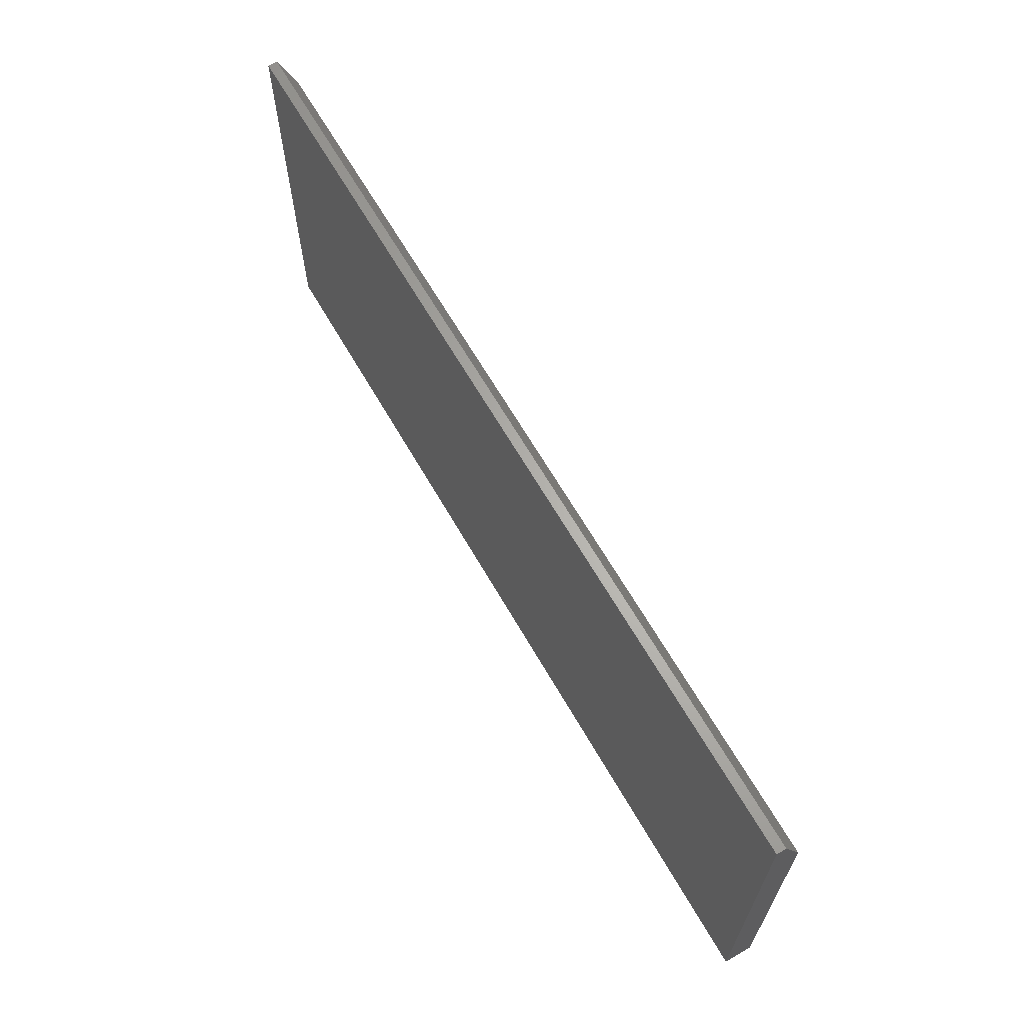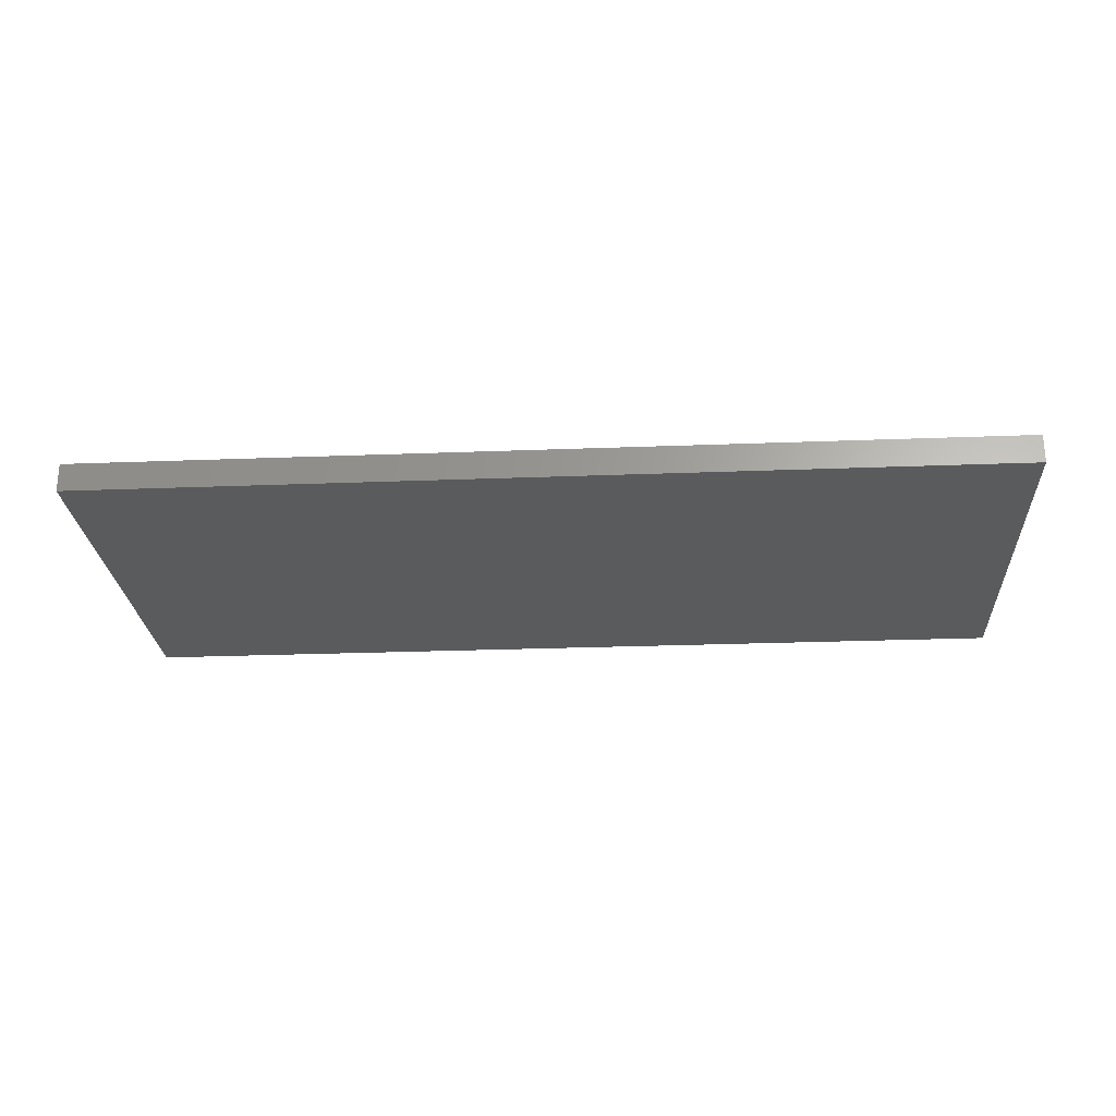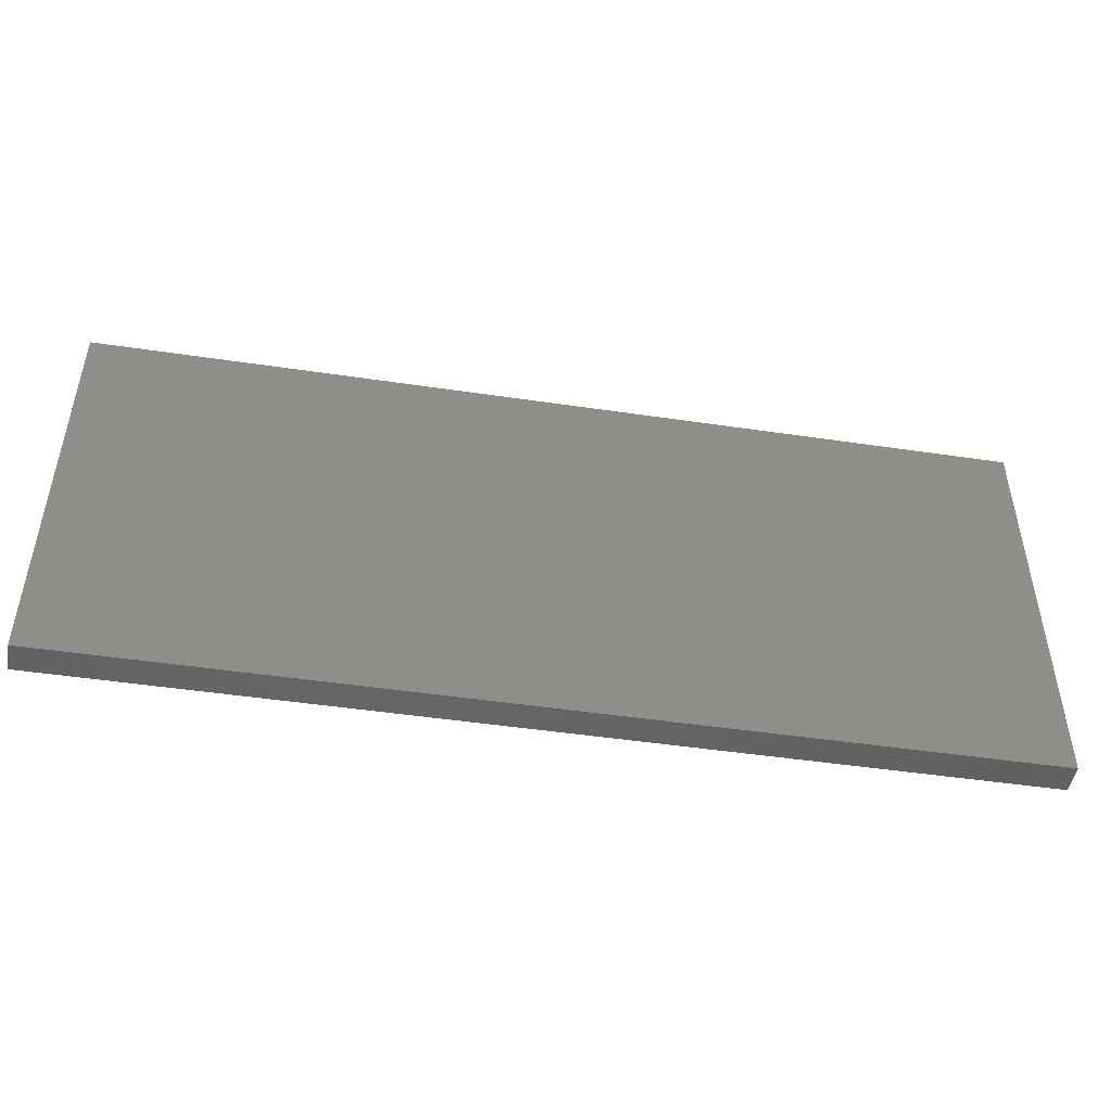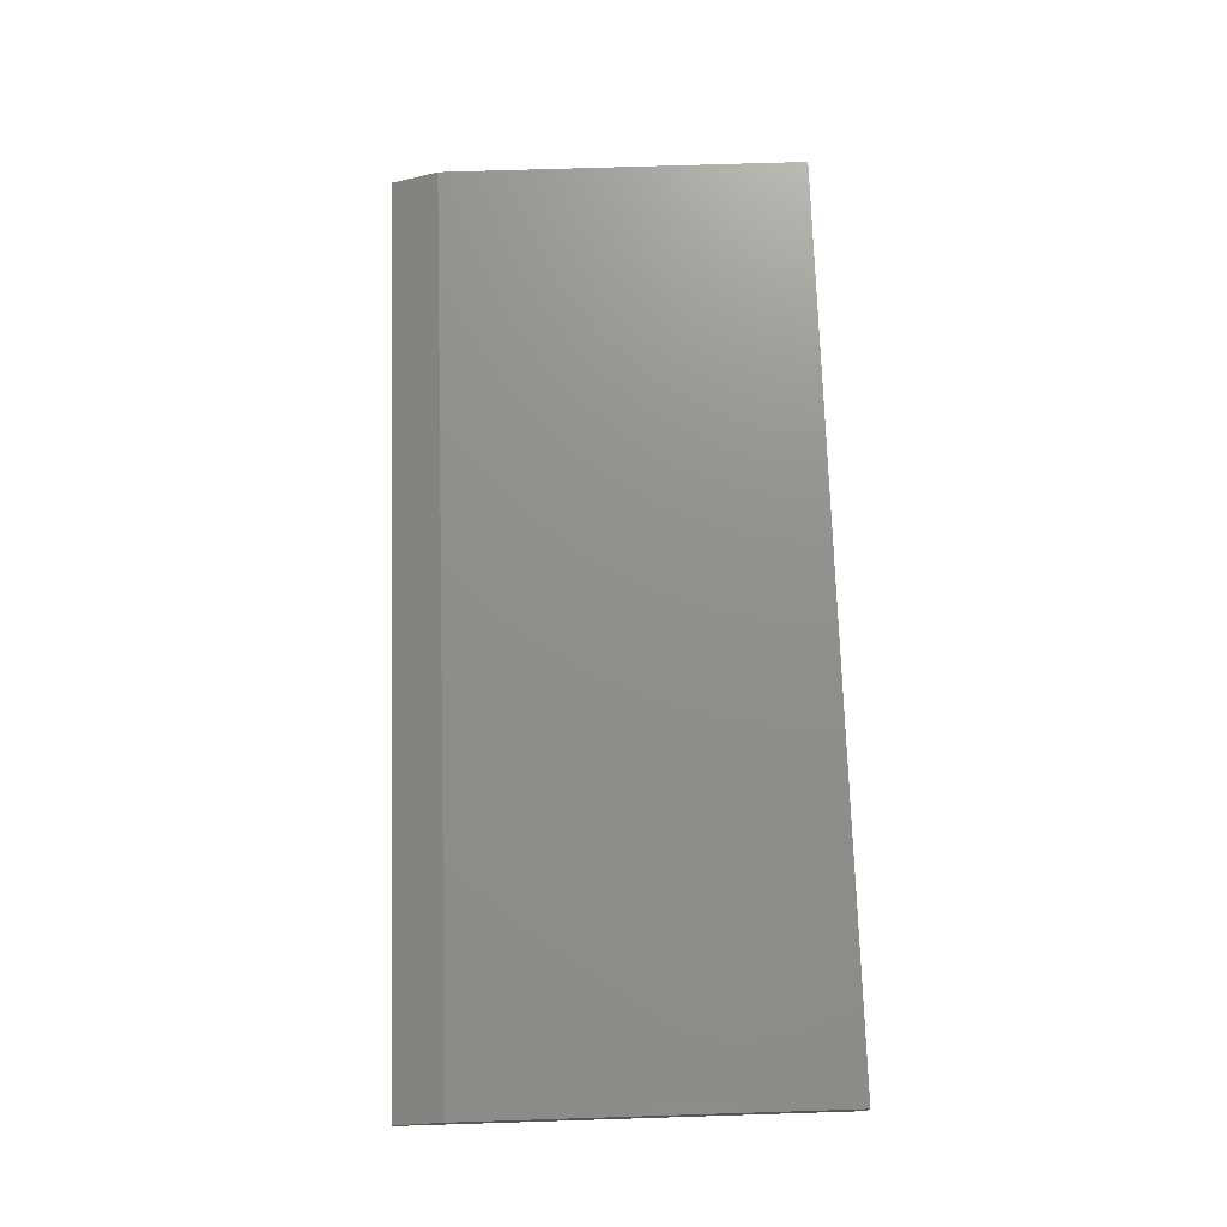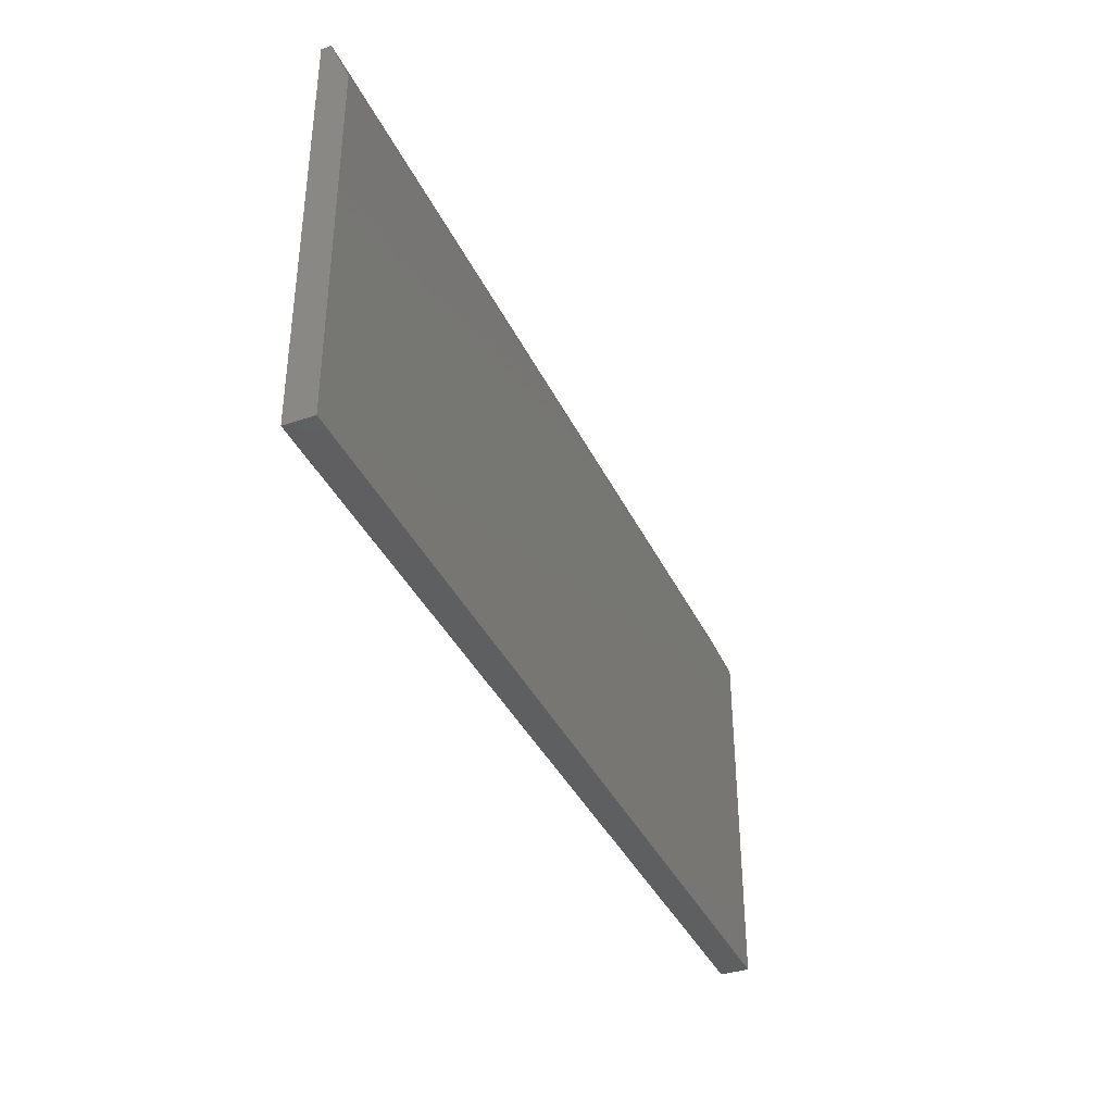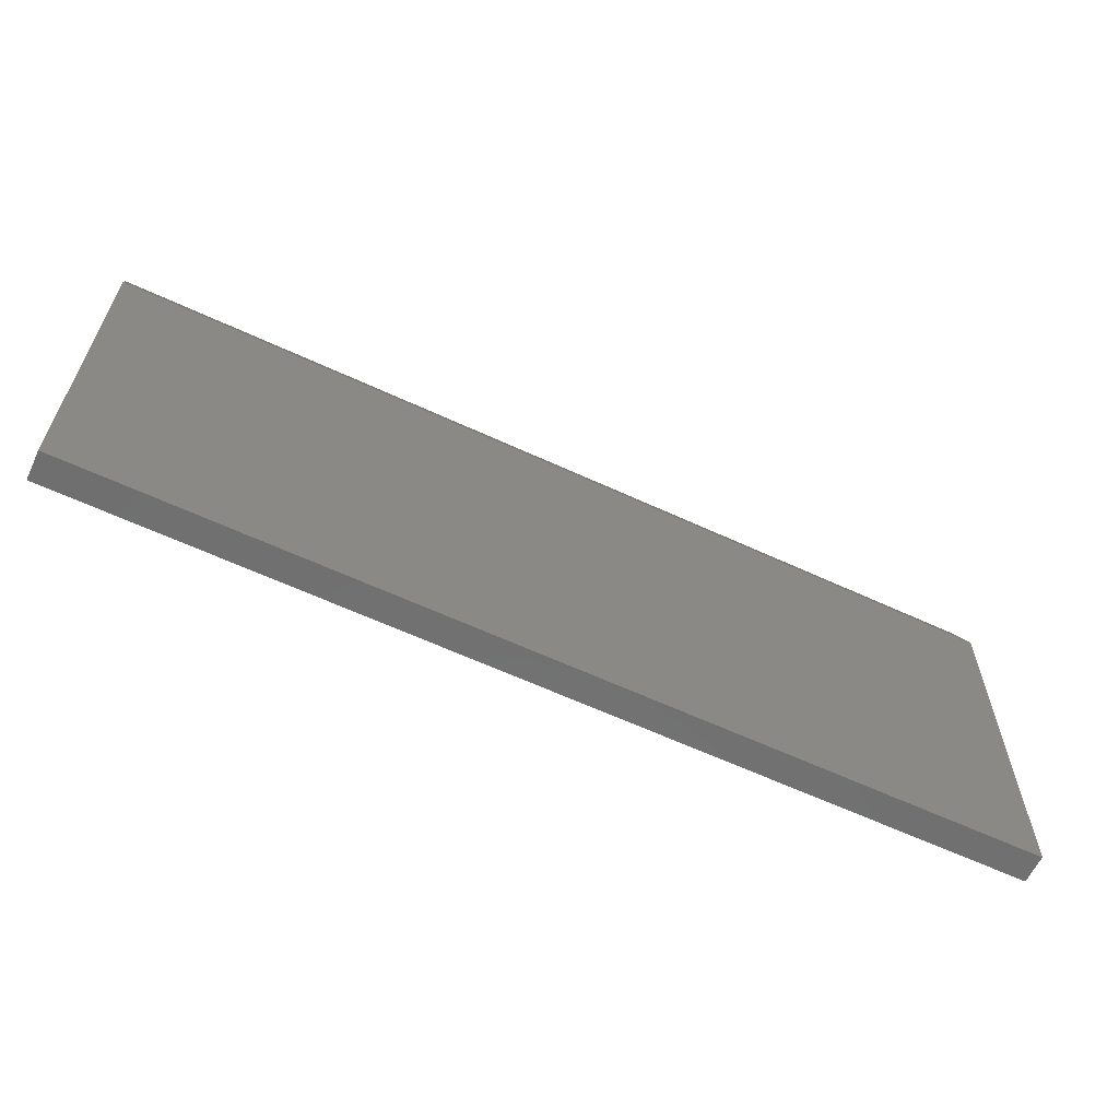
<metadata>
{"format":"stl","ext":"stl","renderer":"f3d","projection":"perspective","resolution":1024,"background":"white","views":[{"elev":65.1,"azim":60.1,"up":"+Z"},{"elev":-25.1,"azim":-176.4,"up":"+Y"},{"elev":-47.6,"azim":-9.5,"up":"+Z"},{"elev":72.9,"azim":88.2,"up":"+Y"},{"elev":-38.0,"azim":113.3,"up":"+Z"},{"elev":-61.7,"azim":154.7,"up":"+Z"}]}
</metadata>
<code>
# stl→obj: 10 verts, 16 faces
v -0.75 0 -0.5
v -0.75 3.335e-17 0.1008
v 0.75 1.665e-16 -0.5
v 0.75 1.999e-16 0.1008
v -0.75 -0.04688 -0.5
v -0.75 -0.04688 0.1789
v -0.75 -0.03125 0.1789
v 0.75 -0.04688 0.1789
v 0.75 -0.03125 0.1789
v 0.75 -0.04688 -0.5
f 1 2 3
f 3 2 4
f 1 5 2
f 2 5 6
f 2 6 7
f 8 9 6
f 6 9 7
f 10 3 8
f 8 3 4
f 8 4 9
f 9 4 7
f 7 4 2
f 5 10 6
f 6 10 8
f 5 1 10
f 10 1 3

</code>
